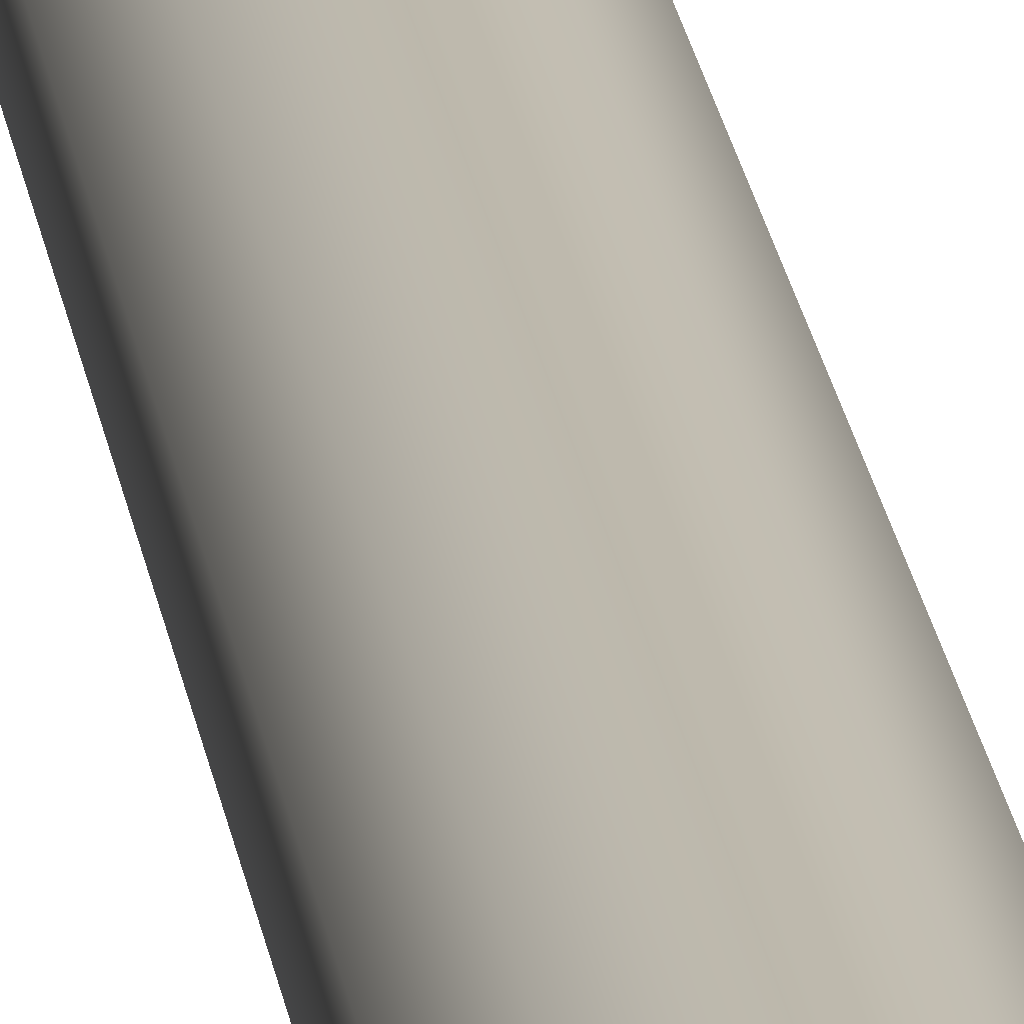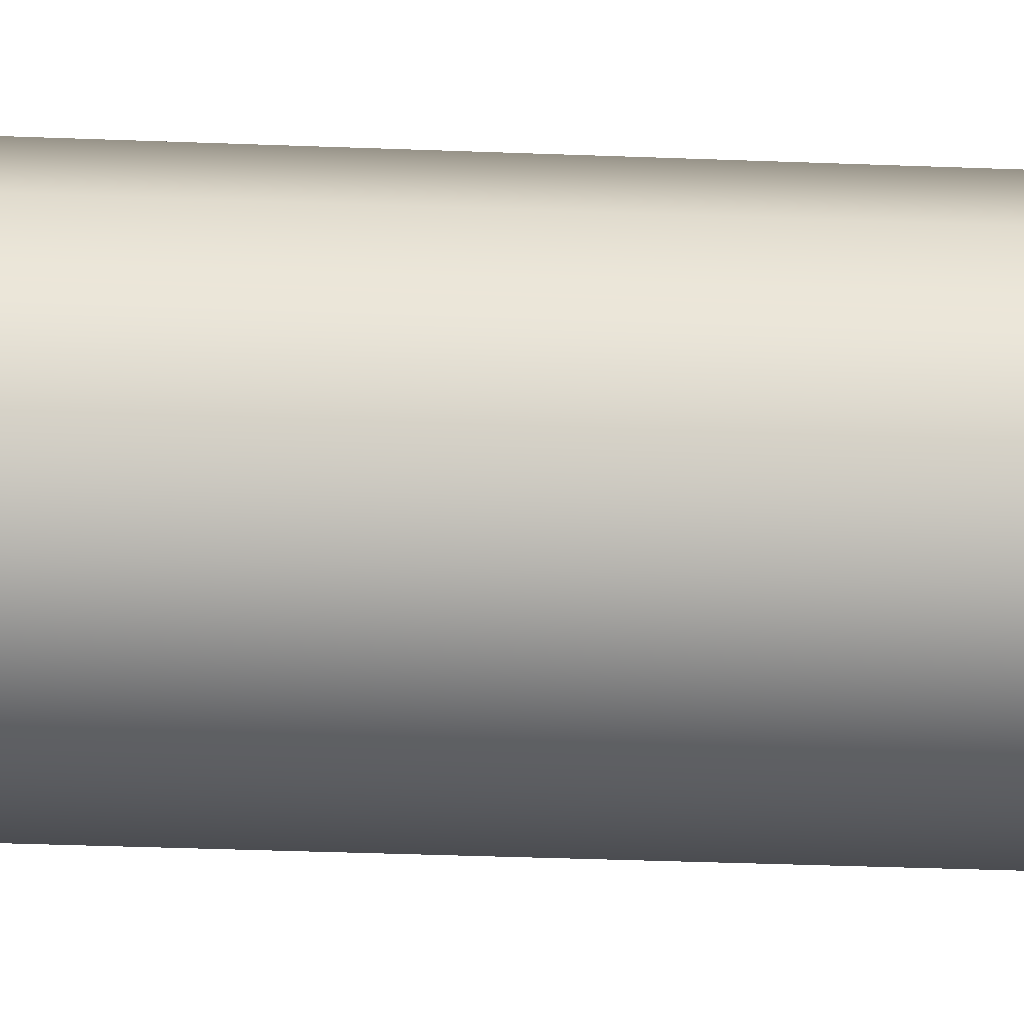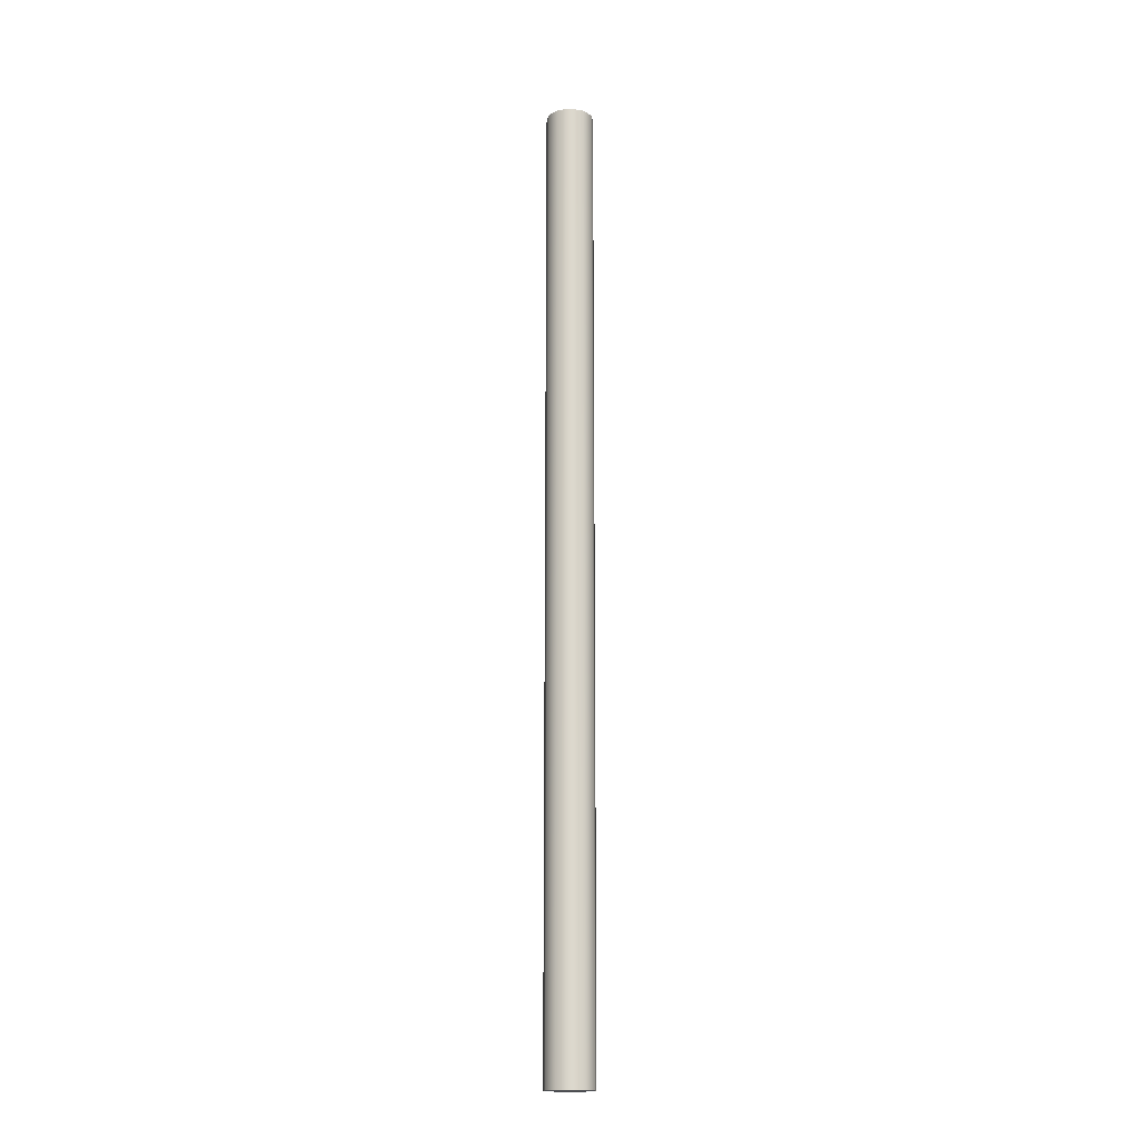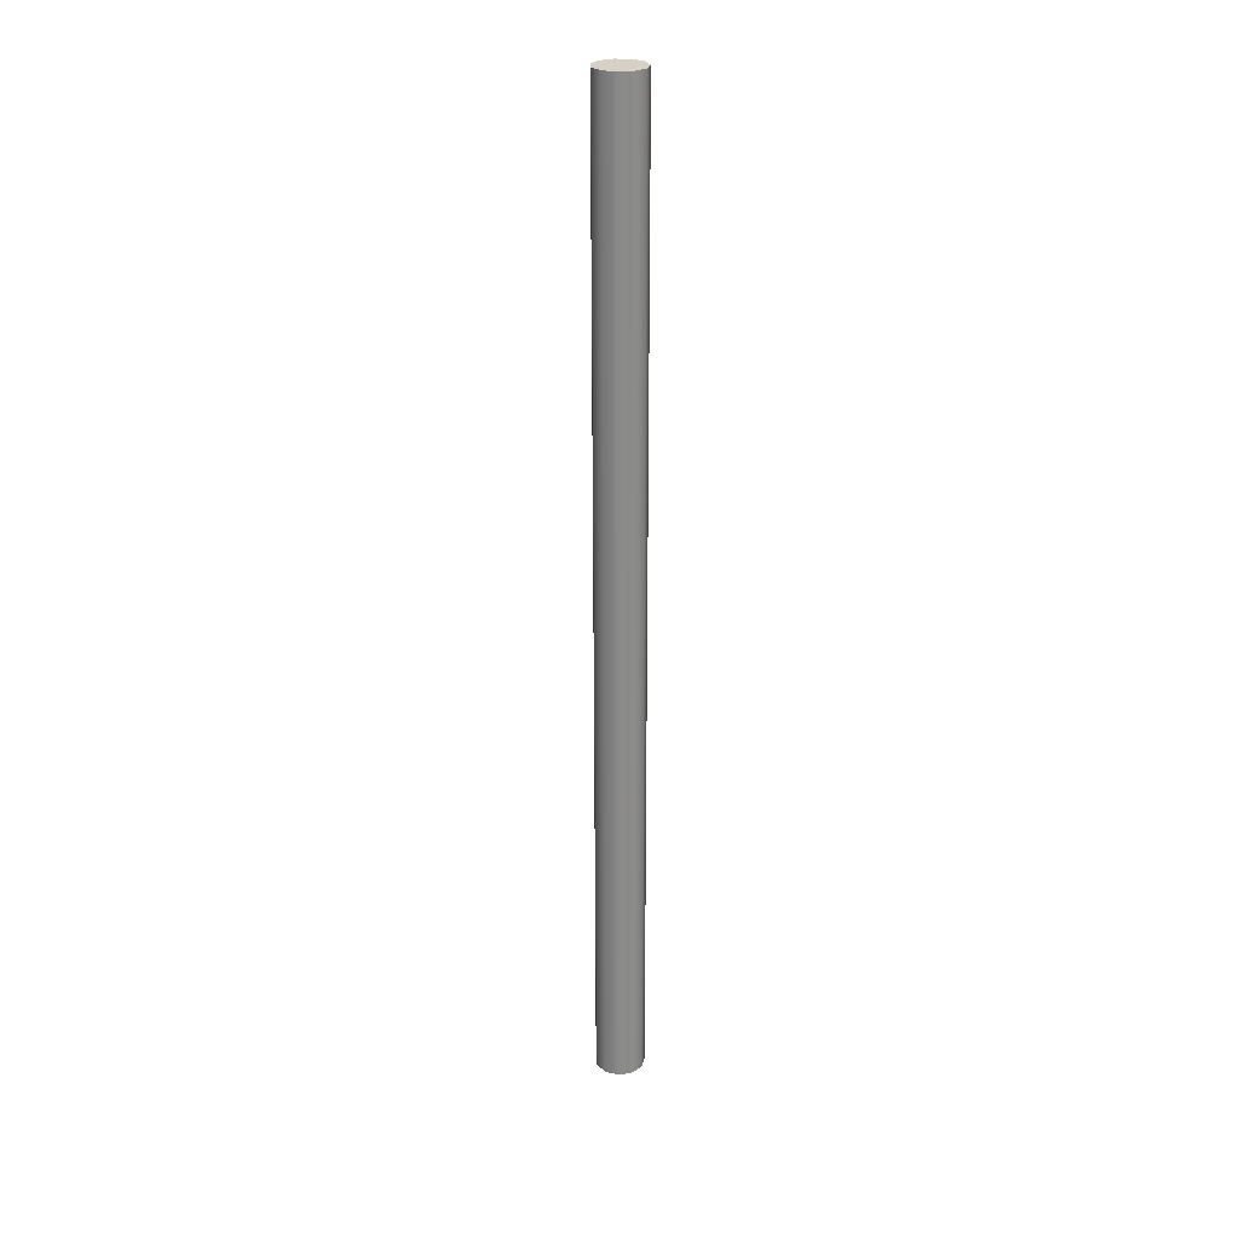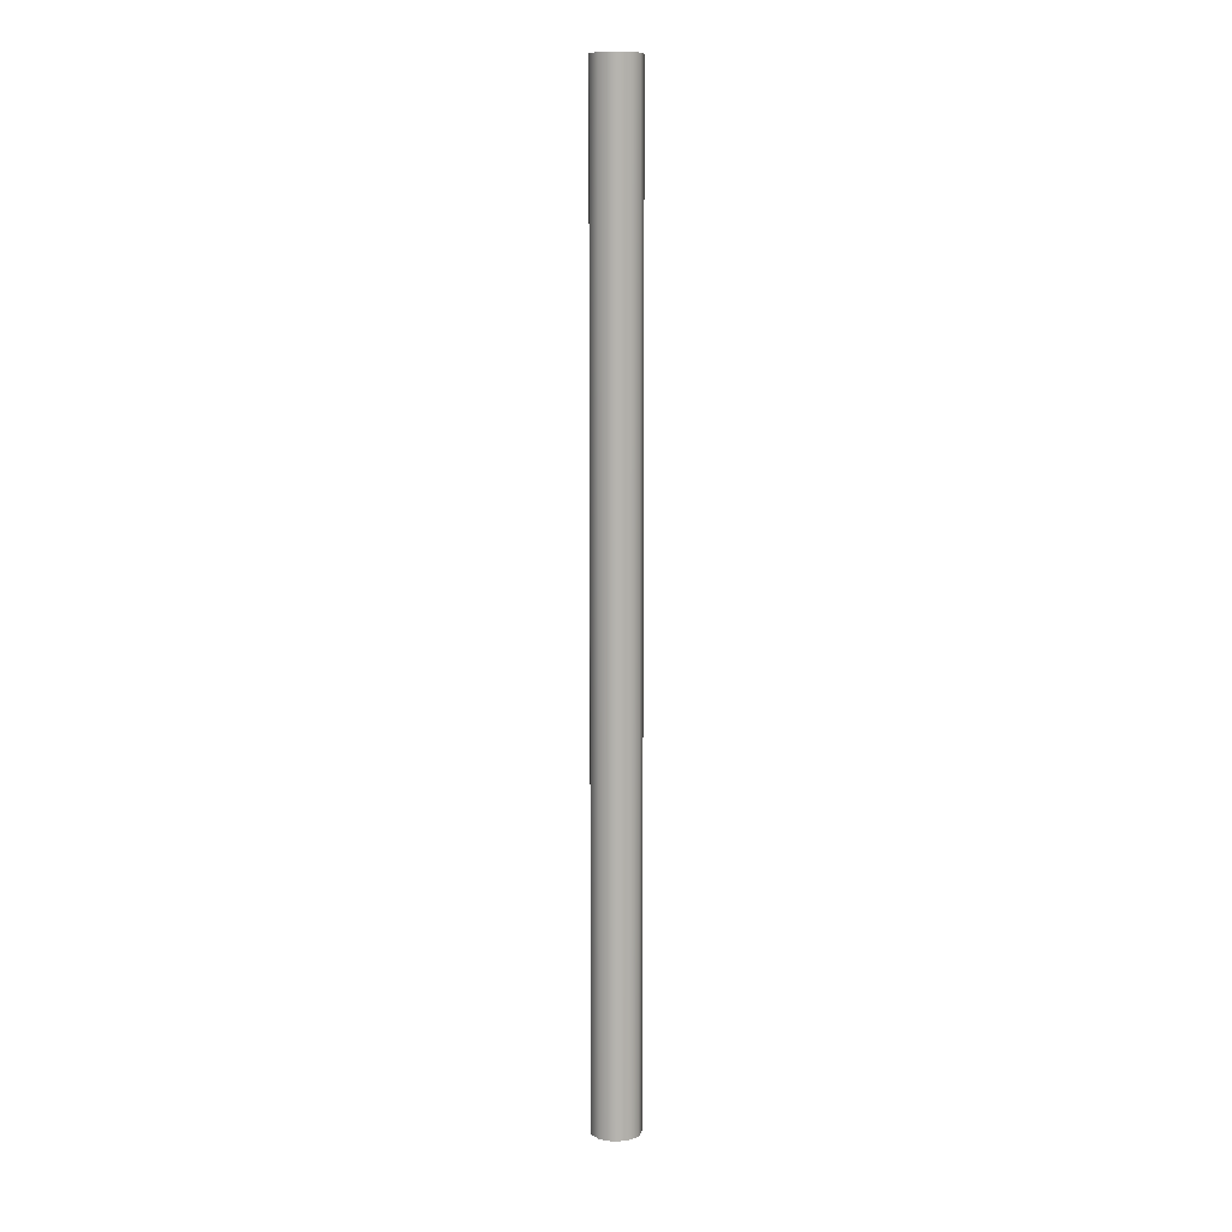
<metadata>
{"format":"obj","ext":"obj","renderer":"f3d","projection":"perspective","resolution":1024,"background":"white","views":[{"elev":15.2,"azim":-5.5,"up":"+Z"},{"elev":-7.4,"azim":-103.0,"up":"+Z"},{"elev":-16.9,"azim":-140.4,"up":"+Y"},{"elev":26.6,"azim":-167.0,"up":"+Y"},{"elev":9.8,"azim":-100.1,"up":"+Y"}]}
</metadata>
<code>
v  0 0 -0
v  8.412 0 -5.406
v  10 0 -0
v  4.154 0 -9.096
v  -1.423 0 -9.898
v  -6.549 0 -7.558
v  -9.595 0 -2.817
v  -9.595 0 2.817
v  -6.549 0 7.558
v  -1.423 0 9.898
v  4.154 0 9.096
v  8.412 0 5.406
v  8.412 80 -5.406
v  10 80 -0
v  4.154 80 -9.096
v  -1.423 80 -9.898
v  -6.549 80 -7.558
v  -9.595 80 -2.817
v  -9.595 80 2.817
v  -6.549 80 7.558
v  -1.423 80 9.898
v  4.154 80 9.096
v  8.412 80 5.406
v  8.412 160 -5.406
v  10 160 -0
v  4.154 160 -9.096
v  -1.423 160 -9.898
v  -6.549 160 -7.558
v  -9.595 160 -2.817
v  -9.595 160 2.817
v  -6.549 160 7.558
v  -1.423 160 9.898
v  4.154 160 9.096
v  8.412 160 5.406
v  8.412 240 -5.406
v  10 240 -0
v  4.154 240 -9.096
v  -1.423 240 -9.898
v  -6.549 240 -7.558
v  -9.595 240 -2.817
v  -9.595 240 2.817
v  -6.549 240 7.558
v  -1.423 240 9.898
v  4.154 240 9.096
v  8.412 240 5.406
v  8.412 320 -5.406
v  10 320 -0
v  4.154 320 -9.096
v  -1.423 320 -9.898
v  -6.549 320 -7.558
v  -9.595 320 -2.817
v  -9.595 320 2.817
v  -6.549 320 7.558
v  -1.423 320 9.898
v  4.154 320 9.096
v  8.412 320 5.406
v  8.412 400 -5.406
v  10 400 -0
v  4.154 400 -9.096
v  -1.423 400 -9.898
v  -6.549 400 -7.558
v  -9.595 400 -2.817
v  -9.595 400 2.817
v  -6.549 400 7.558
v  -1.423 400 9.898
v  4.154 400 9.096
v  8.412 400 5.406
v  0 400 -0
o Cylinder001
g Cylinder001
f 1 2 3
f 1 4 2
f 1 5 4
f 1 6 5
f 1 7 6
f 1 8 7
f 1 9 8
f 1 10 9
f 1 11 10
f 1 12 11
f 1 3 12
f 3 13 14
f 3 2 13
f 2 15 13
f 2 4 15
f 4 16 15
f 4 5 16
f 5 17 16
f 5 6 17
f 6 18 17
f 6 7 18
f 7 19 18
f 7 8 19
f 8 20 19
f 8 9 20
f 9 21 20
f 9 10 21
f 10 22 21
f 10 11 22
f 11 23 22
f 11 12 23
f 12 14 23
f 12 3 14
f 14 24 25
f 14 13 24
f 13 26 24
f 13 15 26
f 15 27 26
f 15 16 27
f 16 28 27
f 16 17 28
f 17 29 28
f 17 18 29
f 18 30 29
f 18 19 30
f 19 31 30
f 19 20 31
f 20 32 31
f 20 21 32
f 21 33 32
f 21 22 33
f 22 34 33
f 22 23 34
f 23 25 34
f 23 14 25
f 25 35 36
f 25 24 35
f 24 37 35
f 24 26 37
f 26 38 37
f 26 27 38
f 27 39 38
f 27 28 39
f 28 40 39
f 28 29 40
f 29 41 40
f 29 30 41
f 30 42 41
f 30 31 42
f 31 43 42
f 31 32 43
f 32 44 43
f 32 33 44
f 33 45 44
f 33 34 45
f 34 36 45
f 34 25 36
f 36 46 47
f 36 35 46
f 35 48 46
f 35 37 48
f 37 49 48
f 37 38 49
f 38 50 49
f 38 39 50
f 39 51 50
f 39 40 51
f 40 52 51
f 40 41 52
f 41 53 52
f 41 42 53
f 42 54 53
f 42 43 54
f 43 55 54
f 43 44 55
f 44 56 55
f 44 45 56
f 45 47 56
f 45 36 47
f 47 57 58
f 47 46 57
f 46 59 57
f 46 48 59
f 48 60 59
f 48 49 60
f 49 61 60
f 49 50 61
f 50 62 61
f 50 51 62
f 51 63 62
f 51 52 63
f 52 64 63
f 52 53 64
f 53 65 64
f 53 54 65
f 54 66 65
f 54 55 66
f 55 67 66
f 55 56 67
f 56 58 67
f 56 47 58
f 68 58 57
f 68 57 59
f 68 59 60
f 68 60 61
f 68 61 62
f 68 62 63
f 68 63 64
f 68 64 65
f 68 65 66
f 68 66 67
f 68 67 58

</code>
